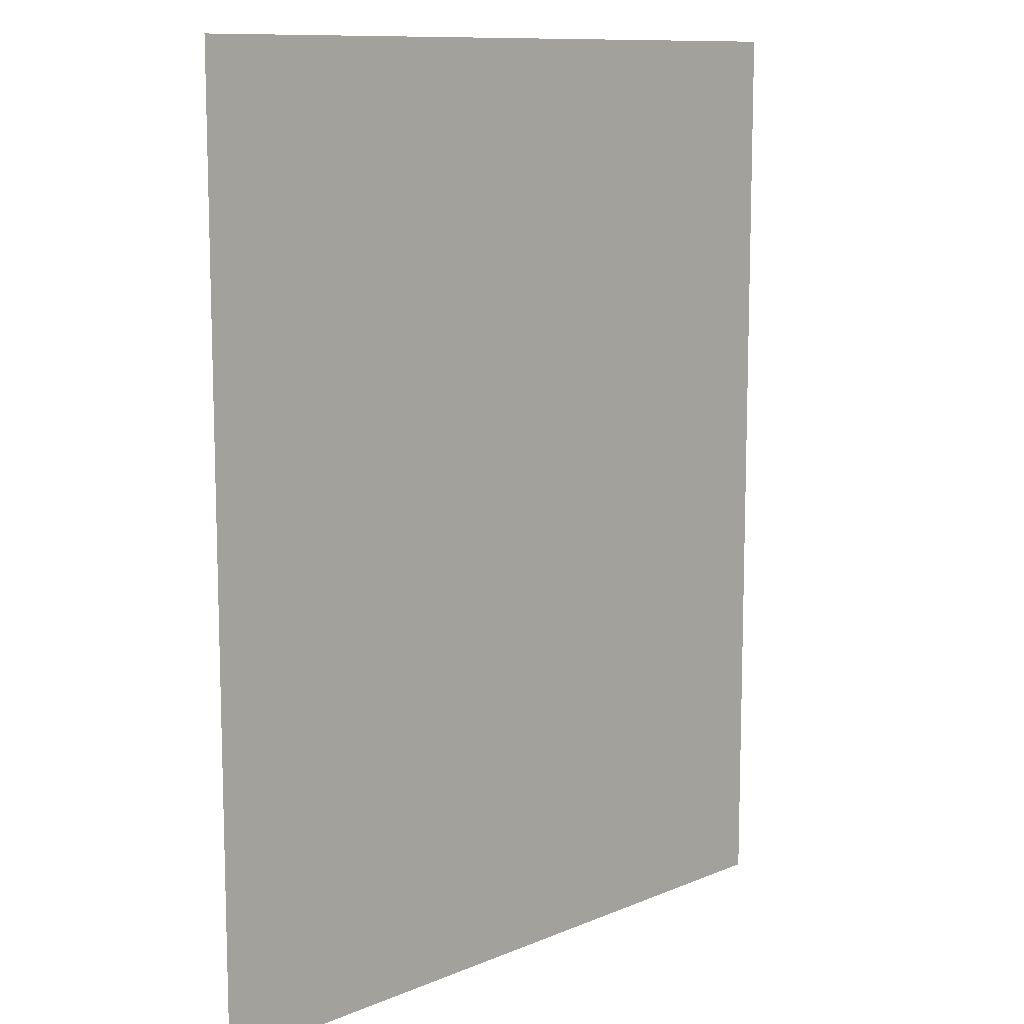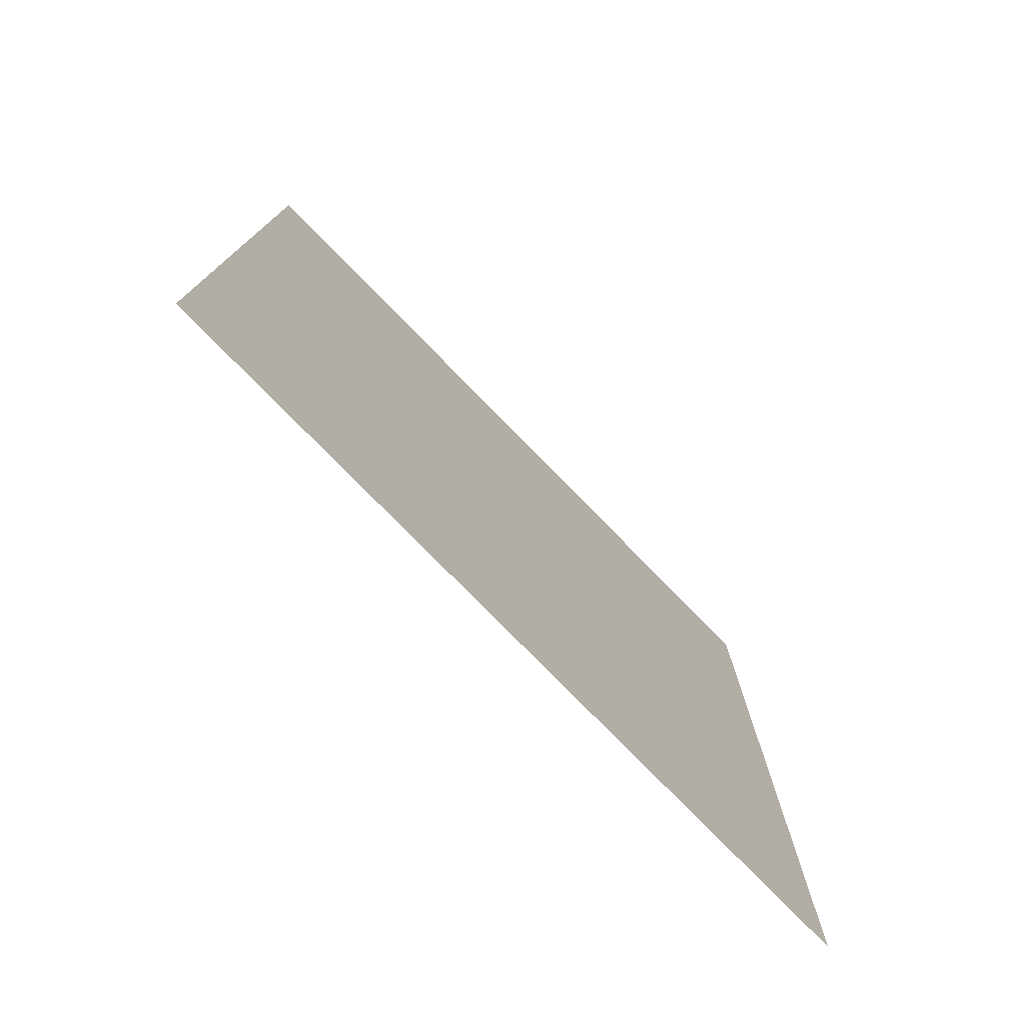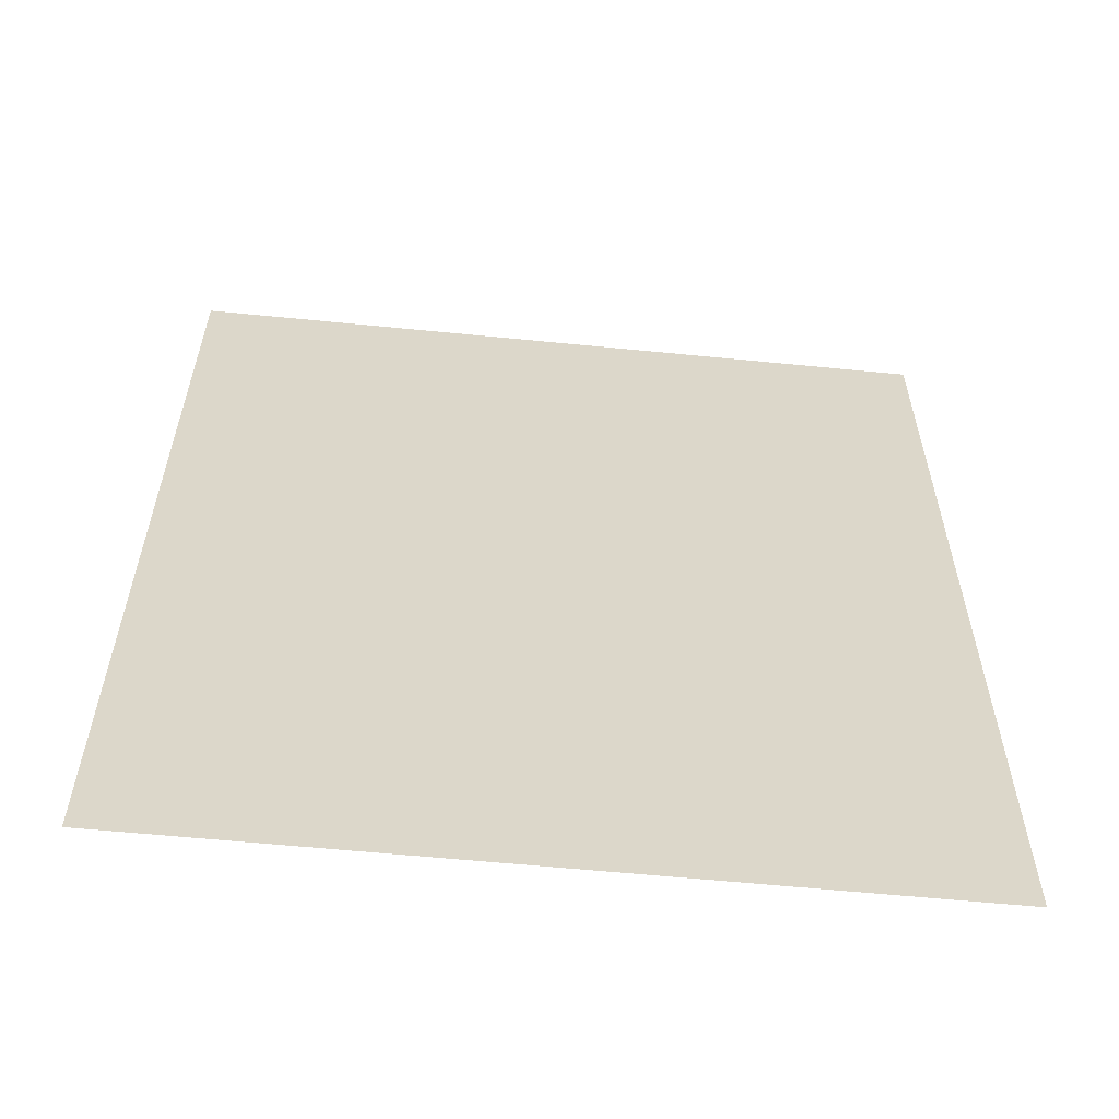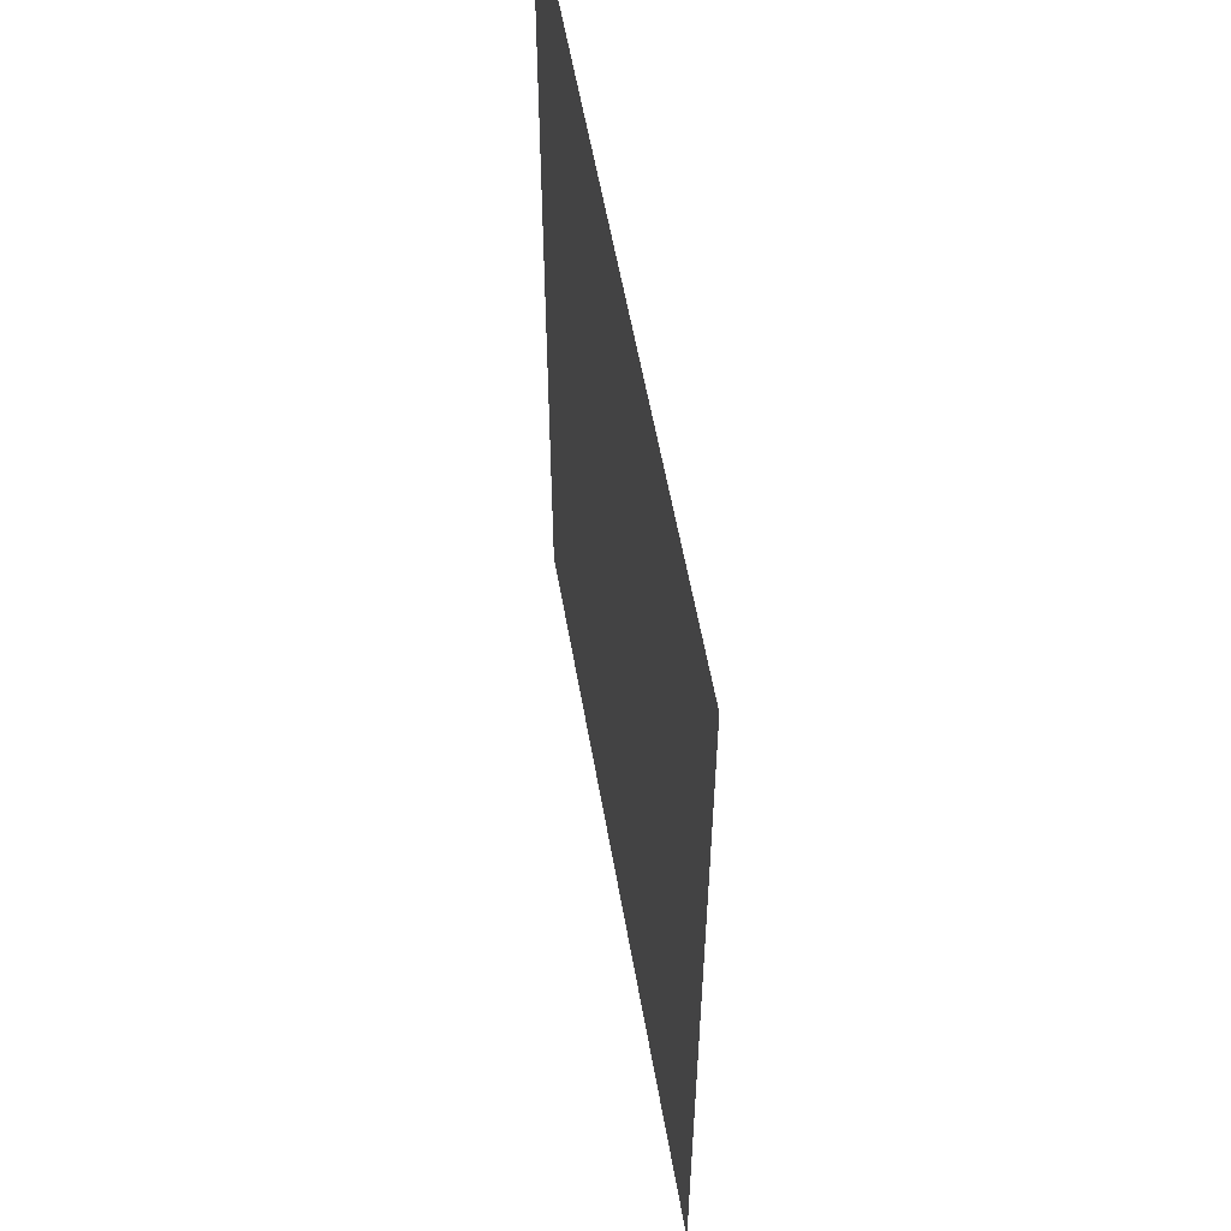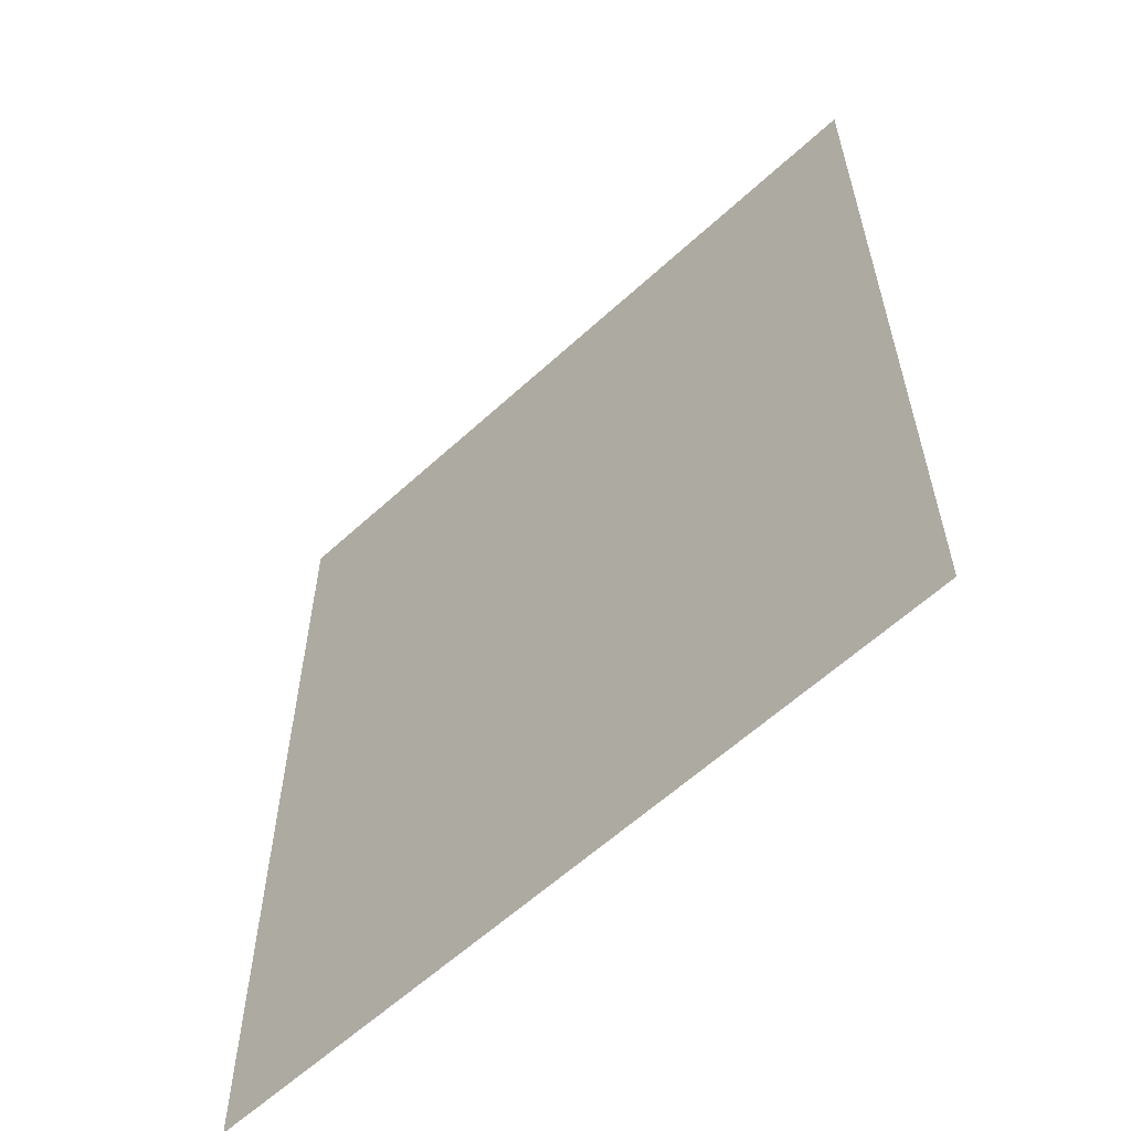
<metadata>
{"format":"obj","ext":"obj","renderer":"f3d","projection":"perspective","resolution":1024,"background":"white","views":[{"elev":10.8,"azim":-45.8,"up":"+Y"},{"elev":-77.7,"azim":-45.6,"up":"+Y"},{"elev":-59.9,"azim":174.2,"up":"+Y"},{"elev":57.4,"azim":-99.9,"up":"+Y"},{"elev":-60.3,"azim":-136.8,"up":"+Y"}]}
</metadata>
<code>
g default
v -0.004028 -0.005 0
v 0.004028 -0.005 0
v -0.004028 0.005 0
v 0.004028 0.005 0
g pPlane4
f 1 2 3
f 3 2 4

</code>
